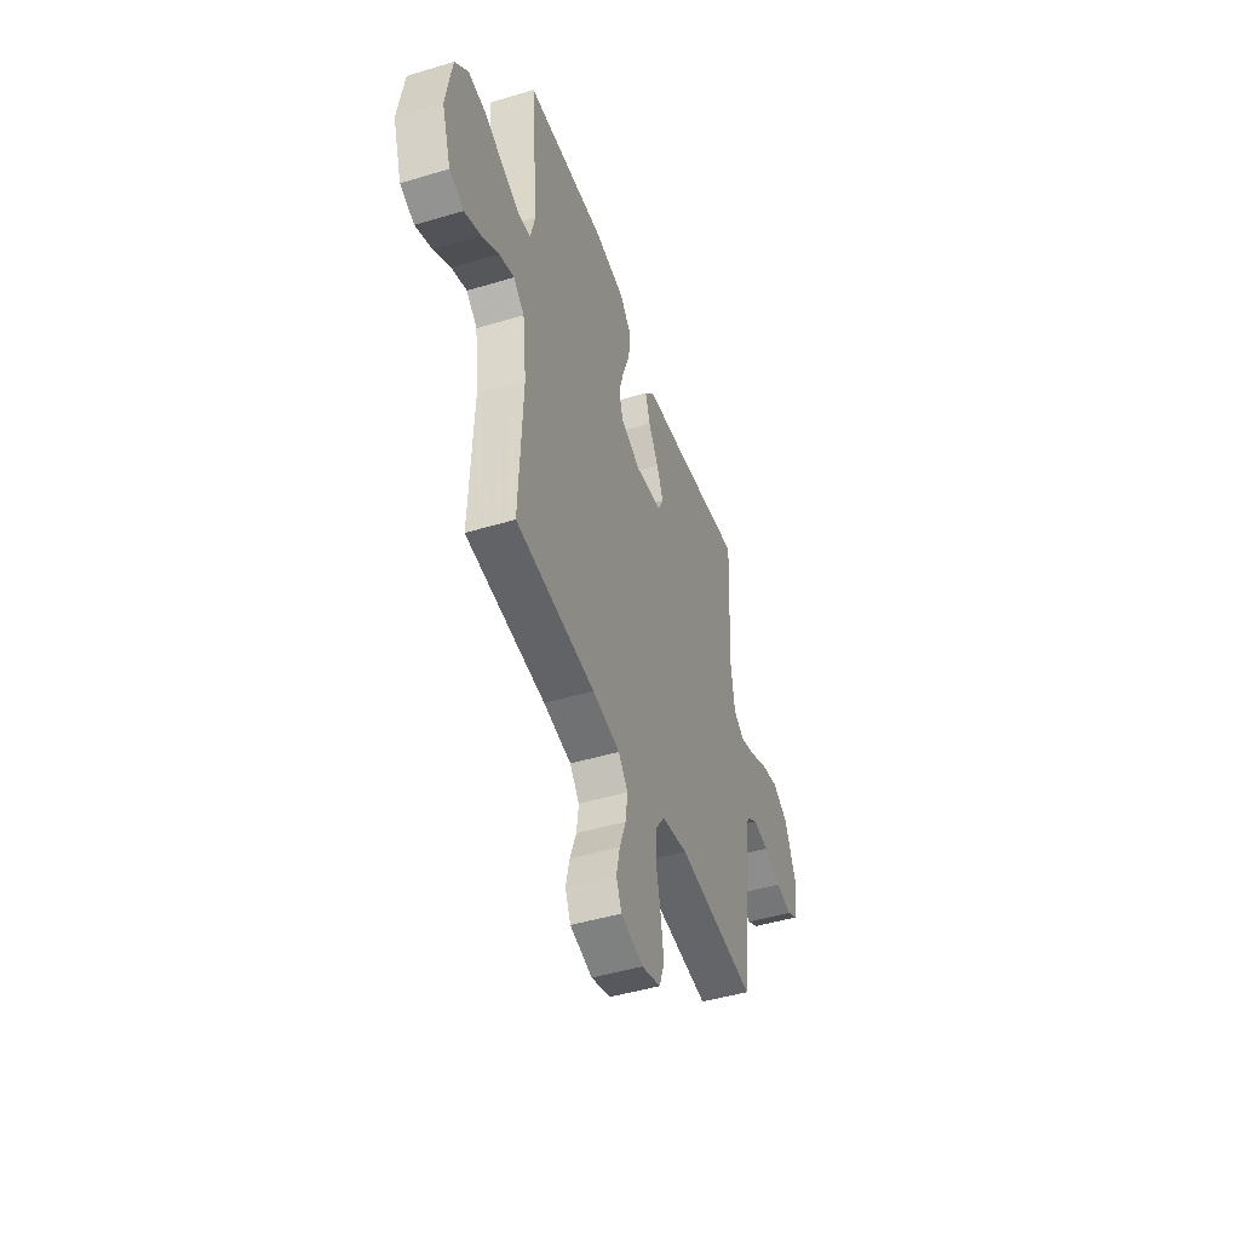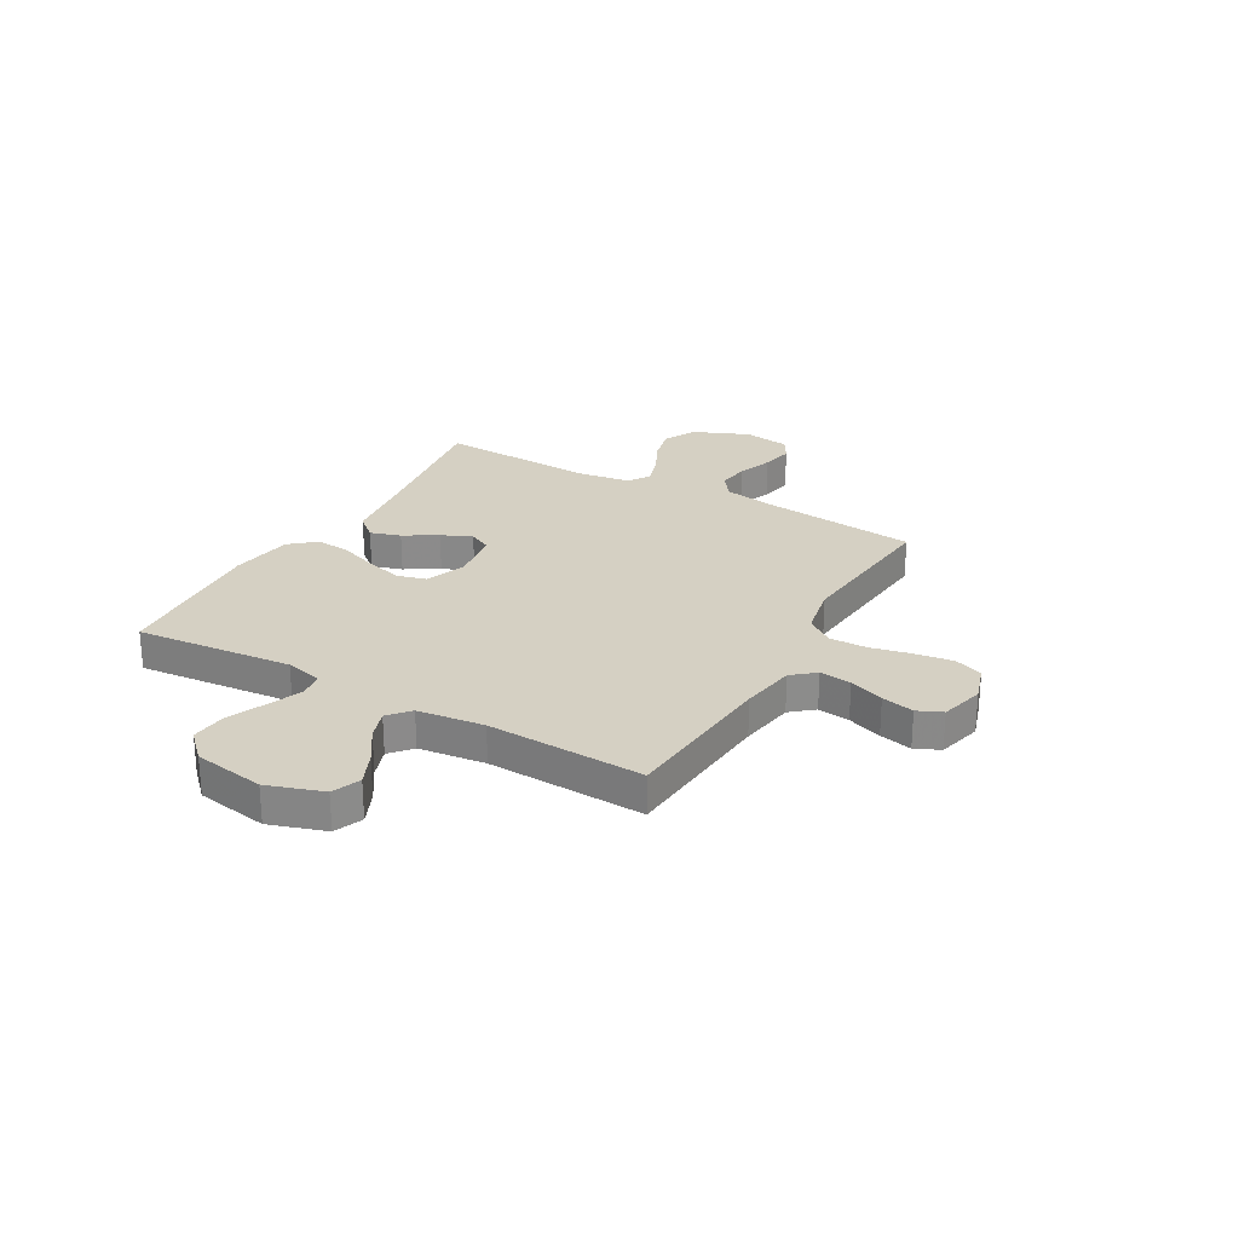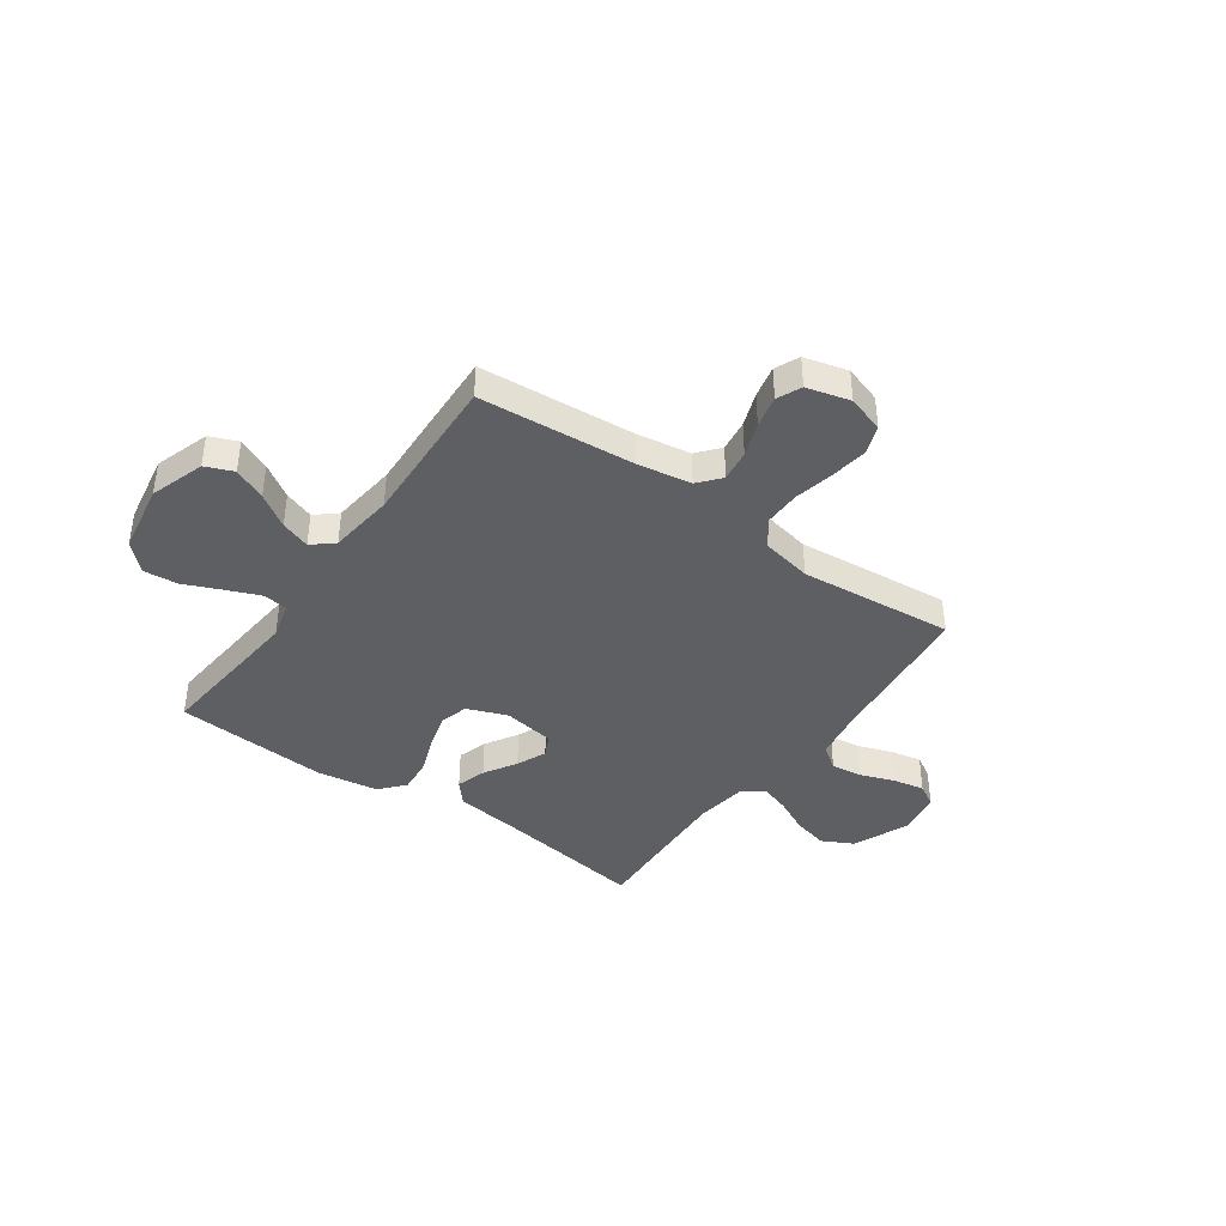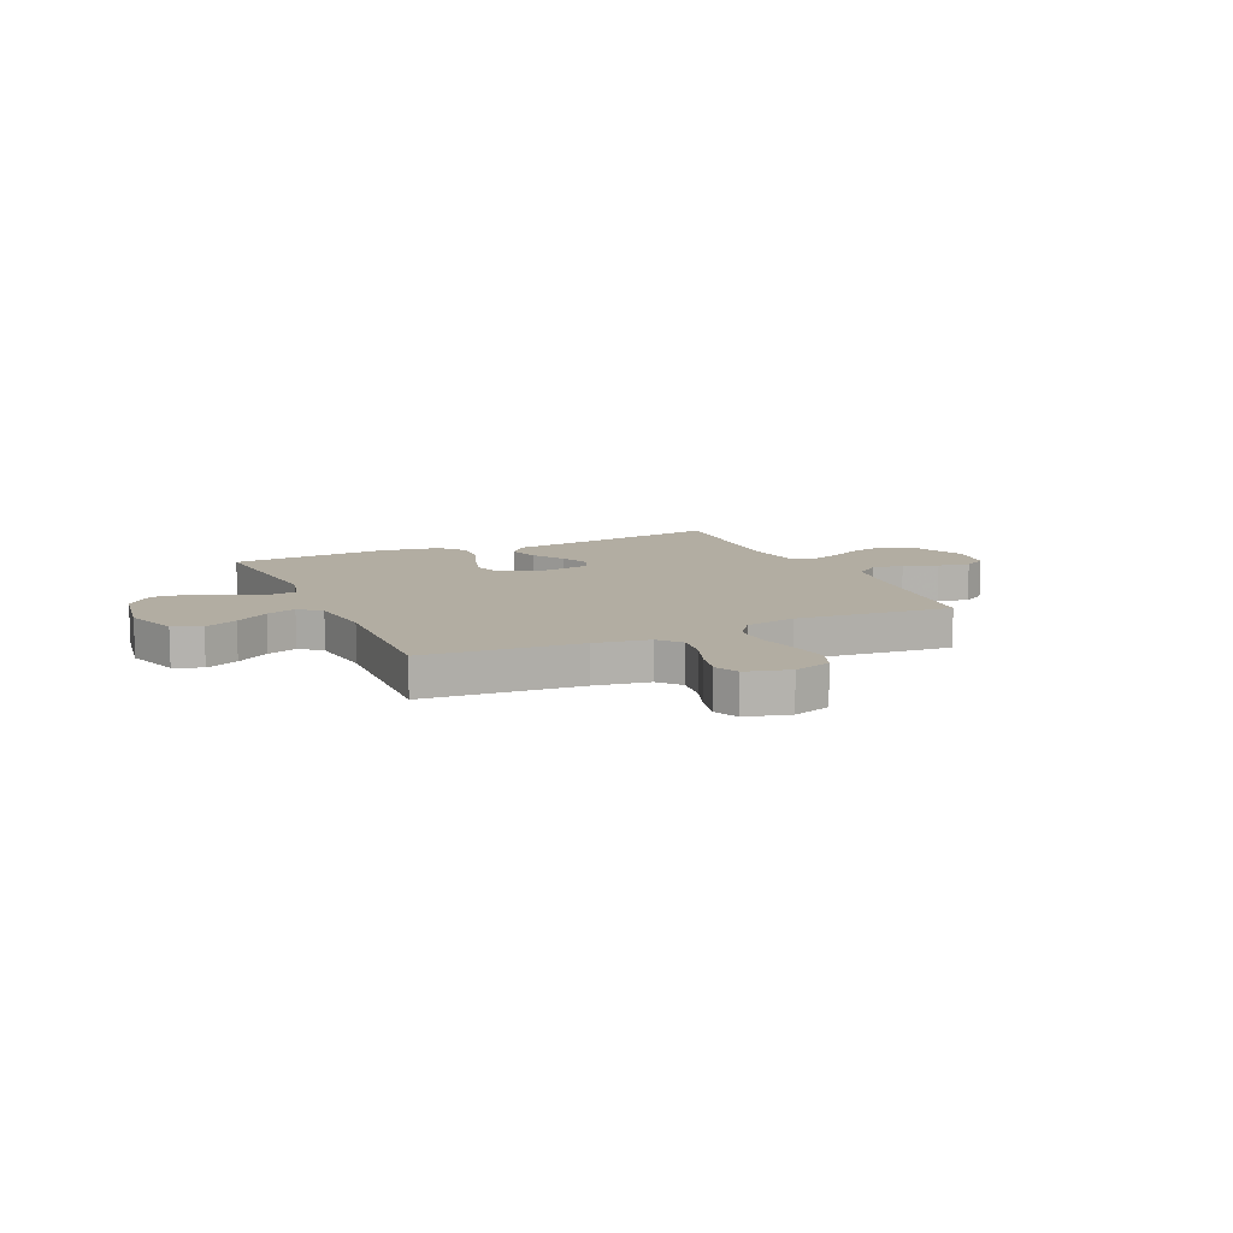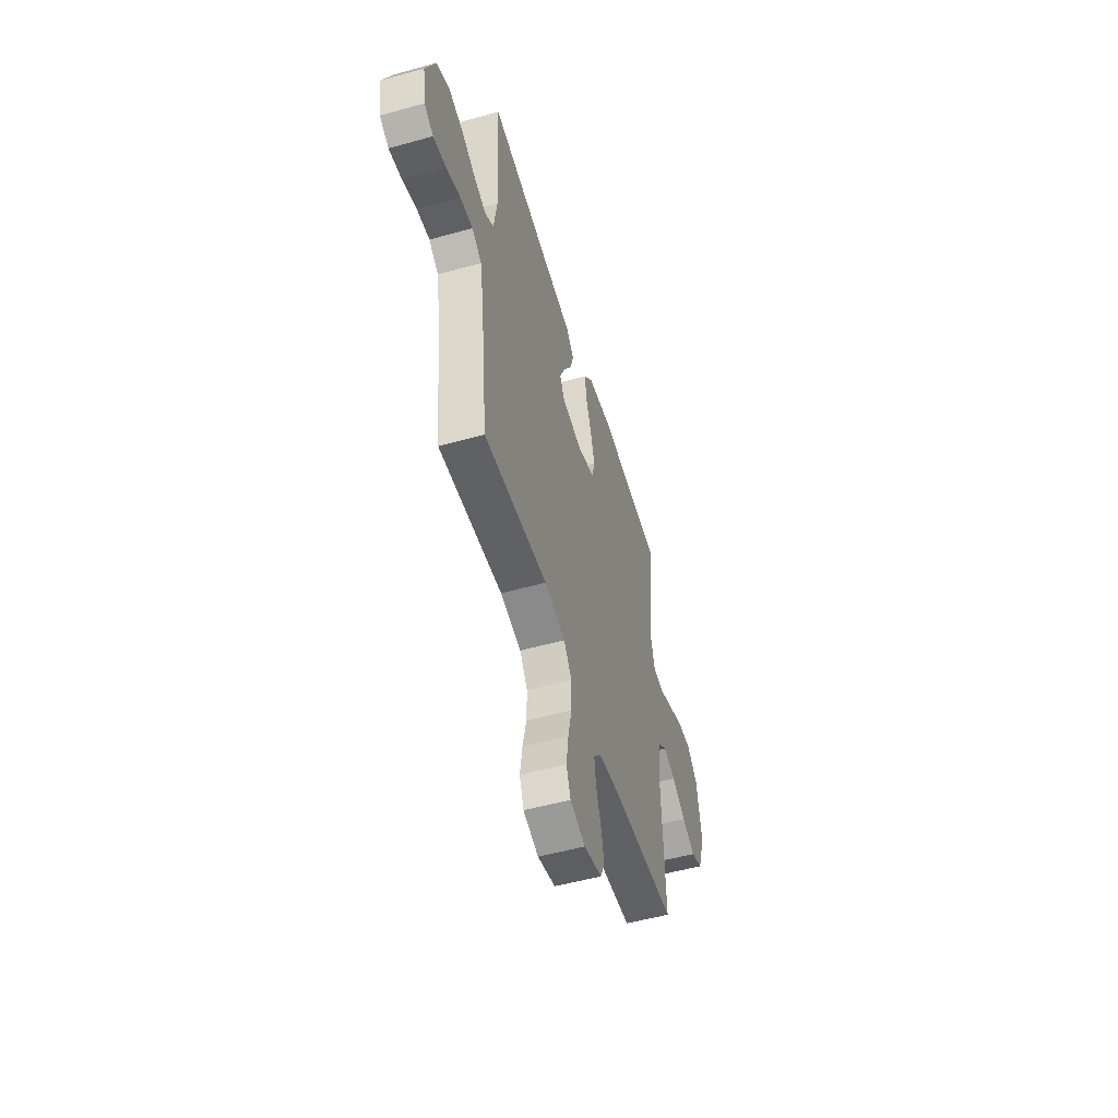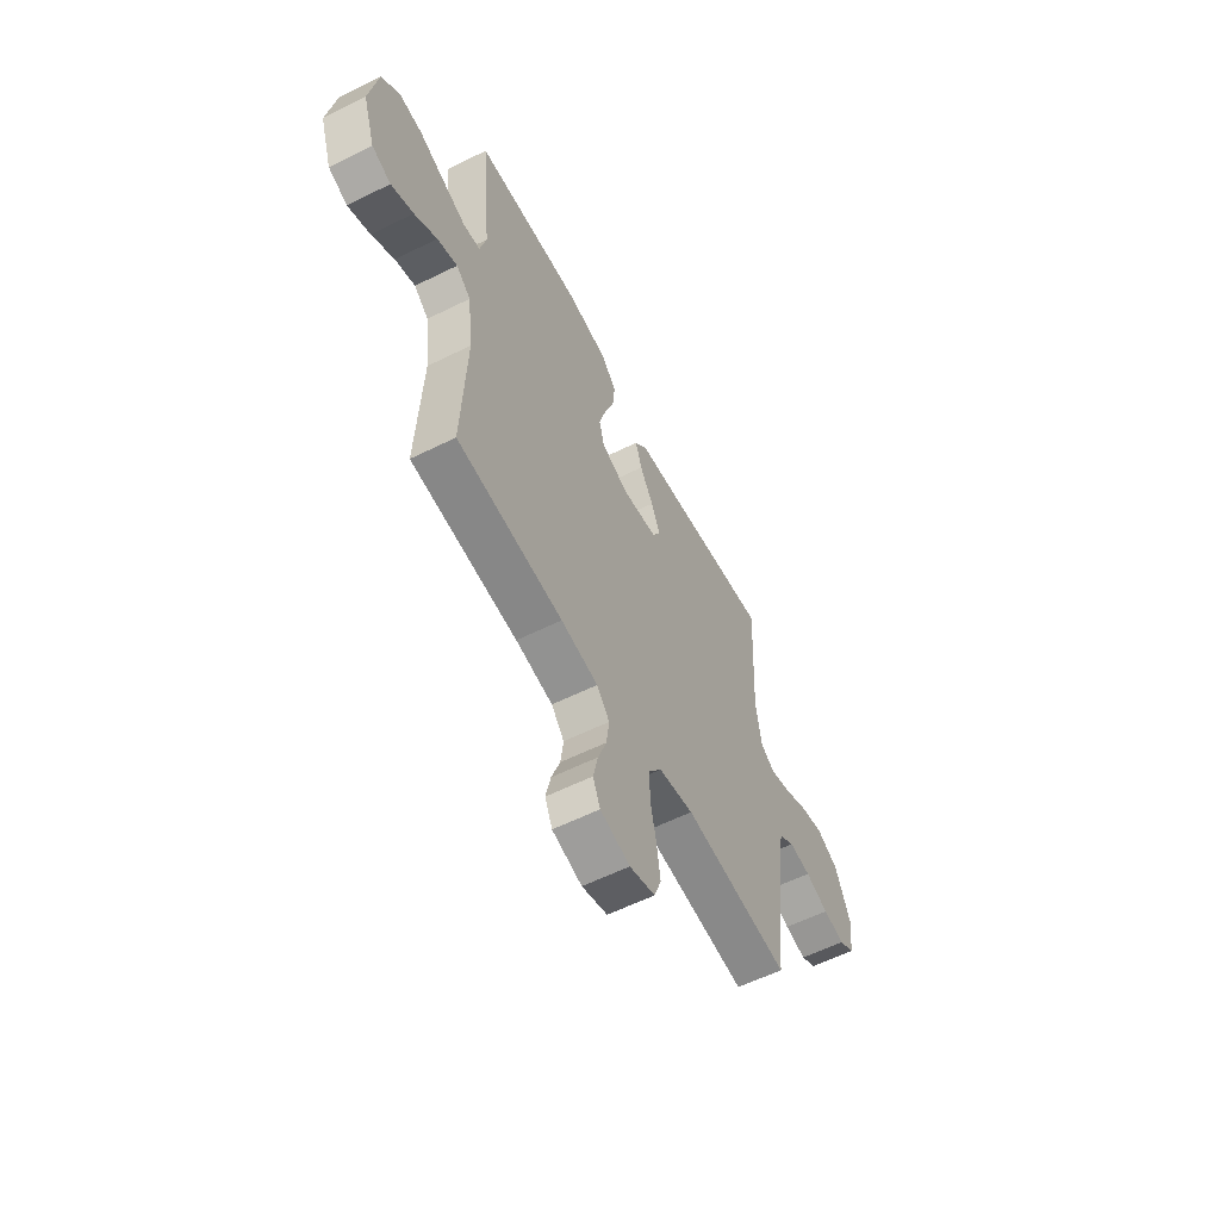
<metadata>
{"format":"obj","ext":"obj","renderer":"f3d","projection":"perspective","resolution":1024,"background":"white","views":[{"elev":-46.7,"azim":108.9,"up":"+Z"},{"elev":26.2,"azim":119.6,"up":"+Y"},{"elev":-40.5,"azim":144.7,"up":"+Y"},{"elev":10.6,"azim":155.5,"up":"+Y"},{"elev":-53.0,"azim":-73.4,"up":"+Z"},{"elev":-58.7,"azim":117.1,"up":"+Z"}]}
</metadata>
<code>
v 0.5 0.07 -0.5
v 0.2 0.07 -0.524
v 0.095 0.07 -0.541
v 0.059 0.07 -0.584
v 0.067 0.07 -0.645
v 0.091 0.07 -0.711
v 0.105 0.07 -0.773
v 0.084 0.07 -0.82
v 0 0.07 -0.842
v -0.072 0.07 -0.819
v -0.092 0.07 -0.765
v -0.082 0.07 -0.693
v -0.065 0.07 -0.615
v -0.064 0.07 -0.544
v -0.101 0.07 -0.492
v -0.2 0.07 -0.472
v -0.5 0.07 -0.5
v -0.533 0.07 -0.2
v -0.55 0.07 -0.101
v -0.595 0.07 -0.069
v -0.656 0.07 -0.077
v -0.722 0.07 -0.101
v -0.783 0.07 -0.113
v -0.826 0.07 -0.088
v -0.84 0.07 0
v -0.795 0.07 0.108
v -0.734 0.07 0.139
v -0.666 0.07 0.122
v -0.599 0.07 0.089
v -0.541 0.07 0.07
v -0.5 0.07 0.097
v -0.485 0.07 0.2
v -0.5 0.07 0.5
v -0.2 0.07 0.455
v -0.077 0.07 0.439
v -0.04 0.07 0.396
v -0.058 0.07 0.338
v -0.096 0.07 0.275
v -0.121 0.07 0.217
v -0.1 0.07 0.175
v 0 0.07 0.159
v 0.078 0.07 0.189
v 0.093 0.07 0.245
v 0.073 0.07 0.315
v 0.046 0.07 0.389
v 0.04 0.07 0.455
v 0.082 0.07 0.503
v 0.2 0.07 0.521
v 0.5 0.07 0.5
v 0.472 0.07 0.2
v 0.49 0.07 0.129
v 0.538 0.07 0.122
v 0.604 0.07 0.149
v 0.676 0.07 0.18
v 0.743 0.07 0.186
v 0.793 0.07 0.136
v 0.816 0.07 0
v 0.781 0.07 -0.106
v 0.727 0.07 -0.128
v 0.664 0.07 -0.1
v 0.6 0.07 -0.058
v 0.543 0.07 -0.038
v 0.502 0.07 -0.073
v 0.487 0.07 -0.2
v 0.5 0 -0.5
v 0.2 0 -0.524
v 0.095 0 -0.541
v 0.059 0 -0.584
v 0.067 0 -0.645
v 0.091 0 -0.711
v 0.105 0 -0.773
v 0.084 0 -0.82
v 0 0 -0.842
v -0.072 0 -0.819
v -0.092 0 -0.765
v -0.082 0 -0.693
v -0.065 0 -0.615
v -0.064 0 -0.544
v -0.101 0 -0.492
v -0.2 0 -0.472
v -0.5 0 -0.5
v -0.533 0 -0.2
v -0.55 0 -0.101
v -0.595 0 -0.069
v -0.656 0 -0.077
v -0.722 0 -0.101
v -0.783 0 -0.113
v -0.826 0 -0.088
v -0.84 0 0
v -0.795 0 0.108
v -0.734 0 0.139
v -0.666 0 0.122
v -0.599 0 0.089
v -0.541 0 0.07
v -0.5 0 0.097
v -0.485 0 0.2
v -0.5 0 0.5
v -0.2 0 0.455
v -0.077 0 0.439
v -0.04 0 0.396
v -0.058 0 0.338
v -0.096 0 0.275
v -0.121 0 0.217
v -0.1 0 0.175
v 0 0 0.159
v 0.078 0 0.189
v 0.093 0 0.245
v 0.073 0 0.315
v 0.046 0 0.389
v 0.04 0 0.455
v 0.082 0 0.503
v 0.2 0 0.521
v 0.5 0 0.5
v 0.472 0 0.2
v 0.49 0 0.129
v 0.538 0 0.122
v 0.604 0 0.149
v 0.676 0 0.18
v 0.743 0 0.186
v 0.793 0 0.136
v 0.816 0 0
v 0.781 0 -0.106
v 0.727 0 -0.128
v 0.664 0 -0.1
v 0.6 0 -0.058
v 0.543 0 -0.038
v 0.502 0 -0.073
v 0.487 0 -0.2
f 58 59 60 61
f 58 61 62
f 57 58 62
f 56 57 62
f 53 54 55 56
f 52 53 56 62
f 51 52 62 63
f 47 48 49 50
f 44 45 46 47
f 43 44 47 50
f 42 43 50 51
f 35 36 37 38
f 34 35 38 39
f 32 33 34 39
f 31 32 39 40
f 26 27 28 29
f 26 29 30
f 25 26 30
f 24 25 30
f 21 22 23 24
f 20 21 24 30
f 19 20 30 31
f 16 17 18
f 15 16 18 19
f 10 11 12 13
f 8 9 10 13
f 8 13 14
f 5 6 7 8
f 4 5 8 14
f 3 4 14 15
f 64 1 2
f 41 42 51 63
f 40 41 63 64
f 19 31 40 64
f 15 19 64
f 2 3 15 64
f 125 124 123 122
f 126 125 122
f 126 122 121
f 126 121 120
f 120 119 118 117
f 126 120 117 116
f 127 126 116 115
f 114 113 112 111
f 111 110 109 108
f 114 111 108 107
f 115 114 107 106
f 102 101 100 99
f 103 102 99 98
f 103 98 97 96
f 104 103 96 95
f 93 92 91 90
f 94 93 90
f 94 90 89
f 94 89 88
f 88 87 86 85
f 94 88 85 84
f 95 94 84 83
f 82 81 80
f 83 82 80 79
f 77 76 75 74
f 77 74 73 72
f 78 77 72
f 72 71 70 69
f 78 72 69 68
f 79 78 68 67
f 66 65 128
f 127 115 106 105
f 128 127 105 104
f 128 104 95 83
f 128 83 79
f 128 79 67 66
f 1 65 66 2
f 2 66 67 3
f 3 67 68 4
f 4 68 69 5
f 5 69 70 6
f 6 70 71 7
f 7 71 72 8
f 8 72 73 9
f 9 73 74 10
f 10 74 75 11
f 11 75 76 12
f 12 76 77 13
f 13 77 78 14
f 14 78 79 15
f 15 79 80 16
f 16 80 81 17
f 17 81 82 18
f 18 82 83 19
f 19 83 84 20
f 20 84 85 21
f 21 85 86 22
f 22 86 87 23
f 23 87 88 24
f 24 88 89 25
f 25 89 90 26
f 26 90 91 27
f 27 91 92 28
f 28 92 93 29
f 29 93 94 30
f 30 94 95 31
f 31 95 96 32
f 32 96 97 33
f 33 97 98 34
f 34 98 99 35
f 35 99 100 36
f 36 100 101 37
f 37 101 102 38
f 38 102 103 39
f 39 103 104 40
f 40 104 105 41
f 41 105 106 42
f 42 106 107 43
f 43 107 108 44
f 44 108 109 45
f 45 109 110 46
f 46 110 111 47
f 47 111 112 48
f 48 112 113 49
f 49 113 114 50
f 50 114 115 51
f 51 115 116 52
f 52 116 117 53
f 53 117 118 54
f 54 118 119 55
f 55 119 120 56
f 56 120 121 57
f 57 121 122 58
f 58 122 123 59
f 59 123 124 60
f 60 124 125 61
f 61 125 126 62
f 62 126 127 63
f 63 127 128 64
f 64 128 65 1

</code>
